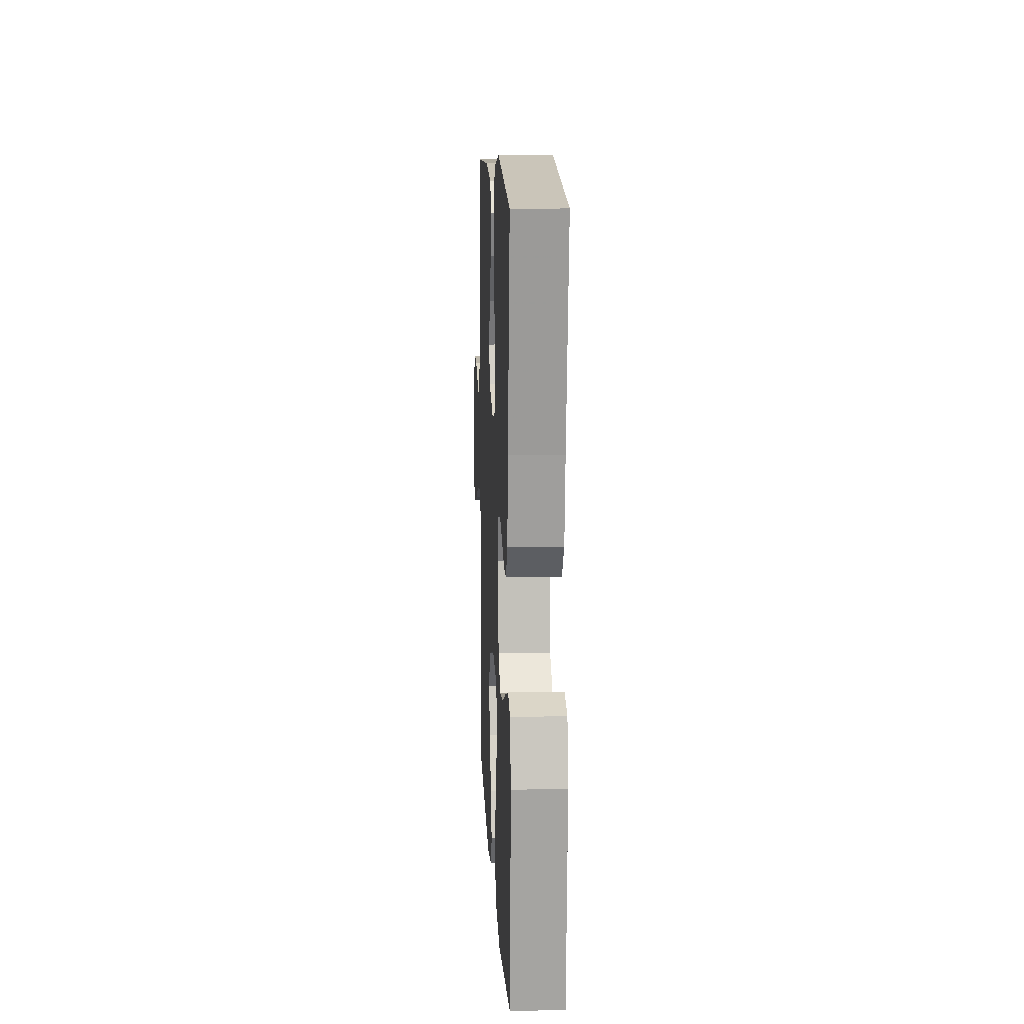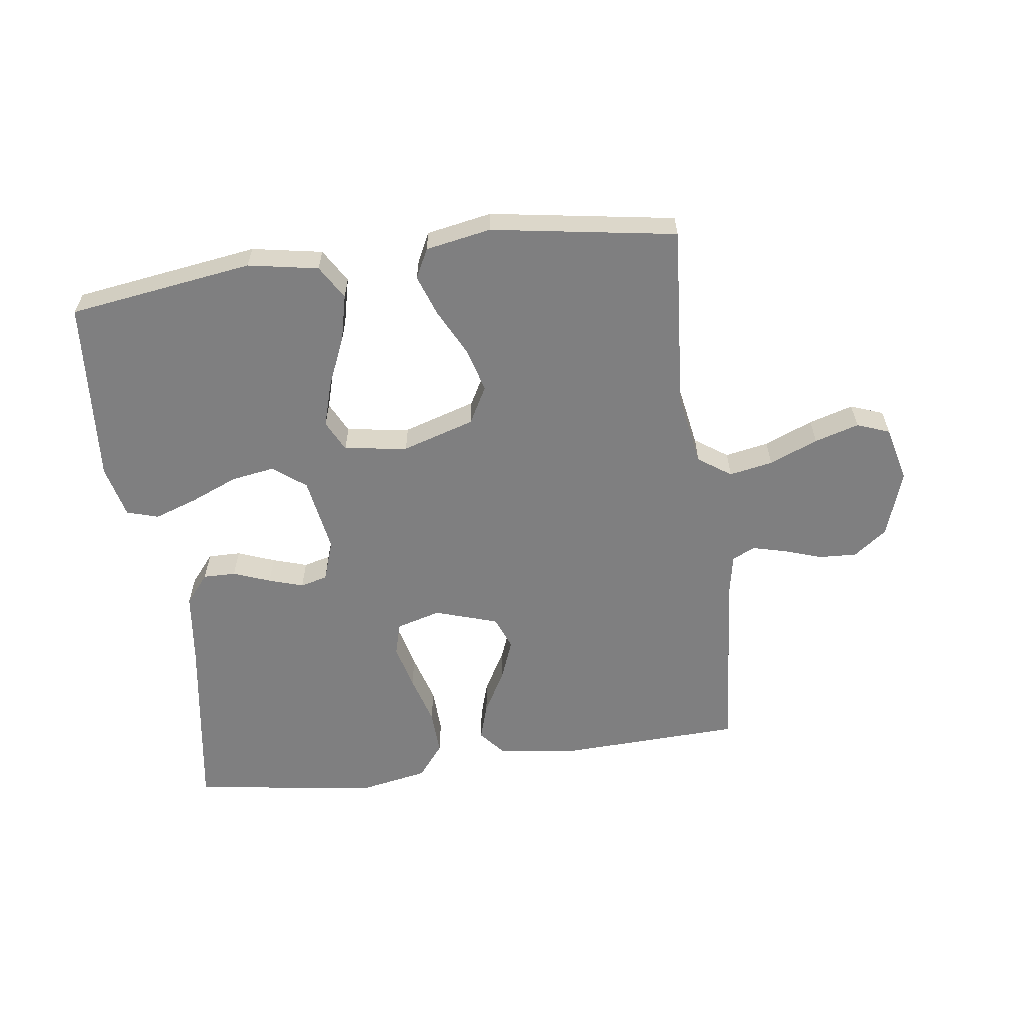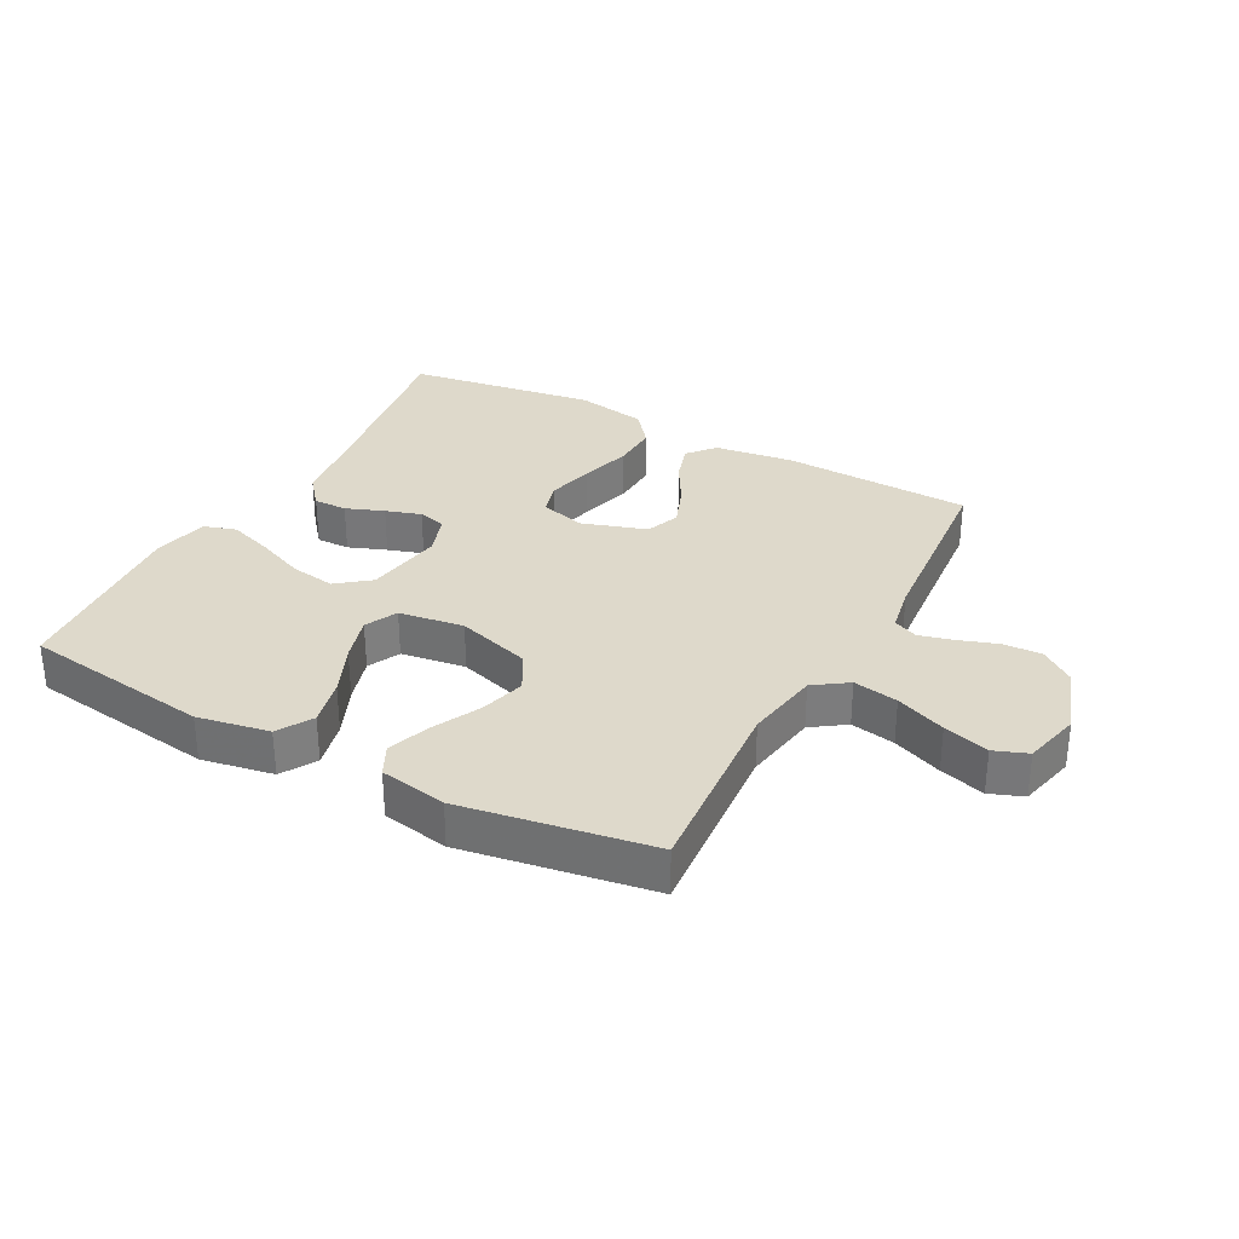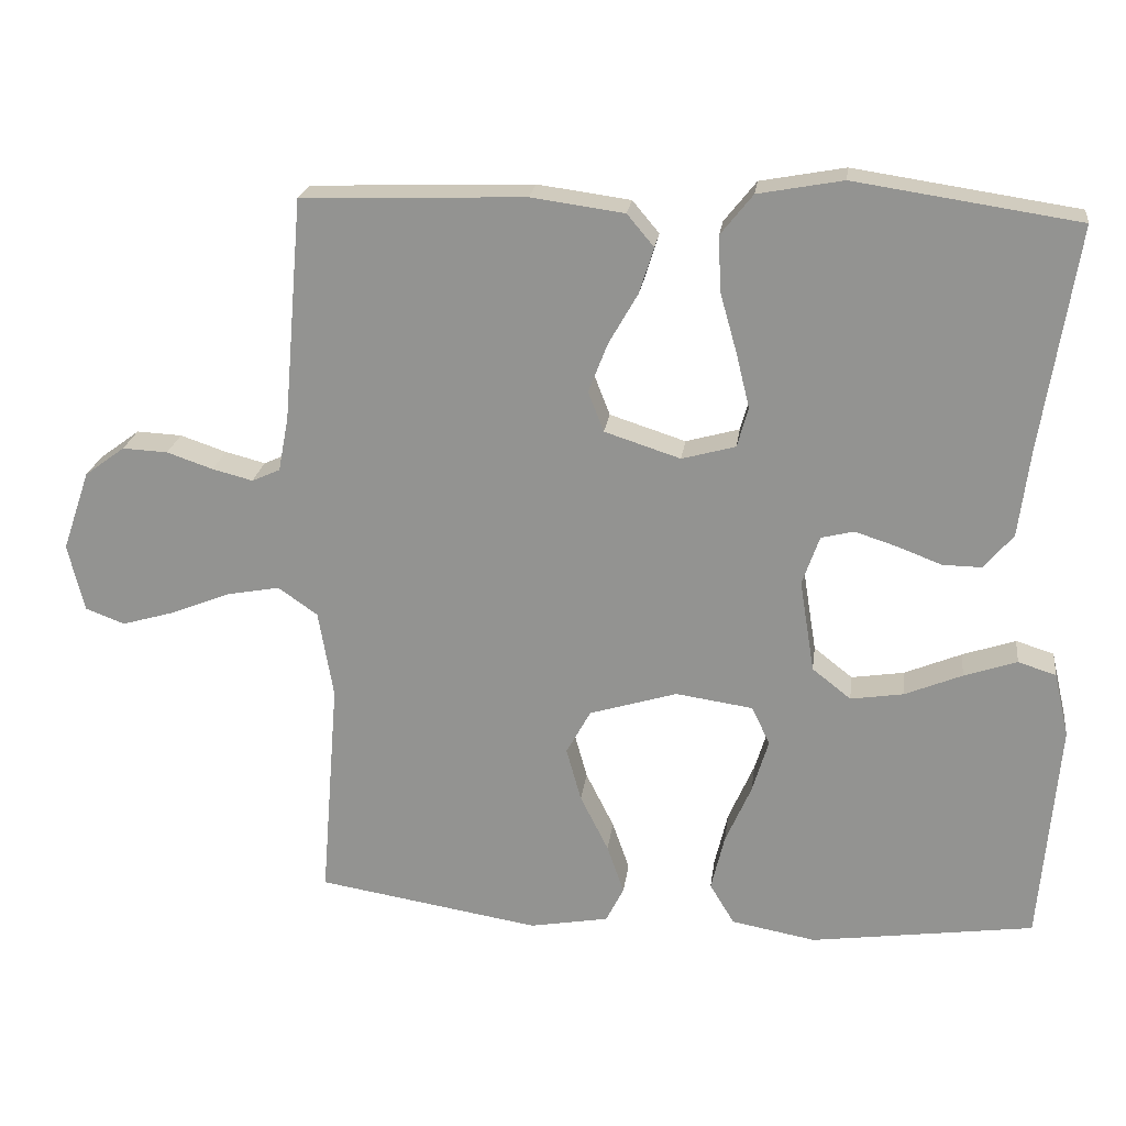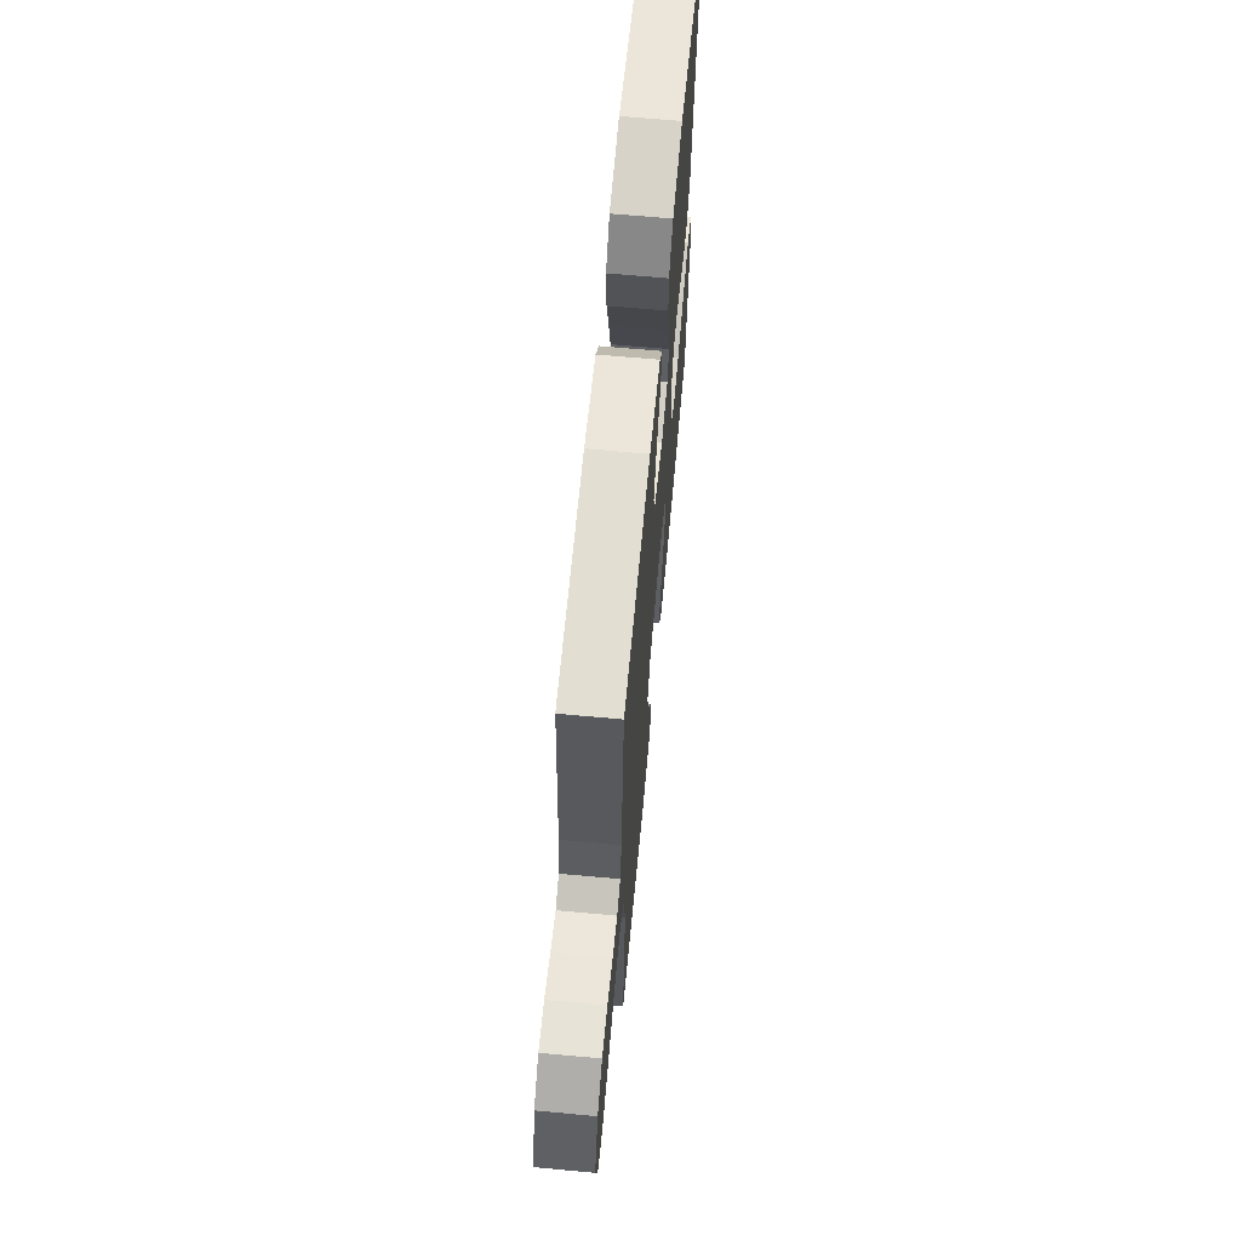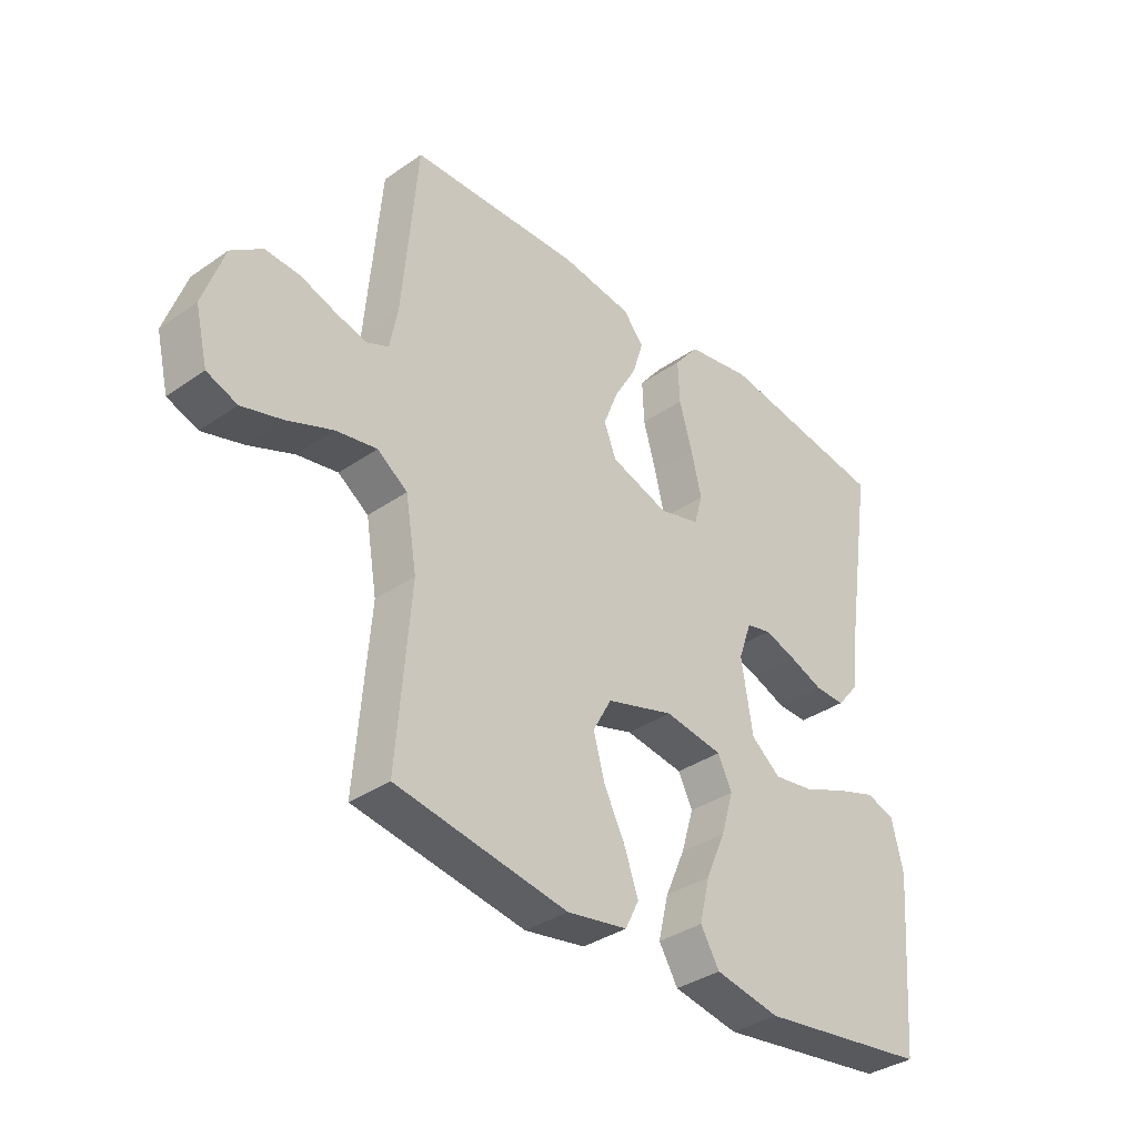
<metadata>
{"format":"obj","ext":"obj","renderer":"f3d","projection":"perspective","resolution":1024,"background":"white","views":[{"elev":12.1,"azim":87.2,"up":"+Z"},{"elev":-59.8,"azim":-172.1,"up":"+Y"},{"elev":31.7,"azim":-151.8,"up":"+Y"},{"elev":22.1,"azim":7.4,"up":"+Z"},{"elev":65.3,"azim":-84.7,"up":"+Z"},{"elev":-35.9,"azim":-47.7,"up":"+Z"}]}
</metadata>
<code>
v -0.5 0.07 -0.5
v -0.476 0.07 -0.2
v -0.496 0.07 -0.082
v -0.549 0.07 -0.045
v -0.62 0.07 -0.058
v -0.699 0.07 -0.09
v -0.771 0.07 -0.111
v -0.824 0.07 -0.091
v -0.846 0.07 0
v -0.809 0.07 0.108
v -0.755 0.07 0.148
v -0.694 0.07 0.145
v -0.632 0.07 0.124
v -0.578 0.07 0.11
v -0.54 0.07 0.127
v -0.526 0.07 0.2
v -0.5 0.07 0.5
v -0.2 0.07 0.511
v -0.075 0.07 0.494
v -0.039 0.07 0.451
v -0.058 0.07 0.39
v -0.097 0.07 0.322
v -0.123 0.07 0.255
v -0.102 0.07 0.201
v 0 0.07 0.168
v 0.072 0.07 0.188
v 0.087 0.07 0.241
v 0.069 0.07 0.315
v 0.046 0.07 0.396
v 0.043 0.07 0.47
v 0.086 0.07 0.524
v 0.2 0.07 0.545
v 0.5 0.07 0.5
v 0.453 0.07 0.2
v 0.438 0.07 0.082
v 0.399 0.07 0.035
v 0.346 0.07 0.036
v 0.286 0.07 0.059
v 0.23 0.07 0.077
v 0.186 0.07 0.066
v 0.163 0.07 0
v 0.183 0.07 -0.124
v 0.235 0.07 -0.165
v 0.306 0.07 -0.154
v 0.383 0.07 -0.122
v 0.454 0.07 -0.098
v 0.505 0.07 -0.114
v 0.525 0.07 -0.2
v 0.5 0.07 -0.5
v 0.2 0.07 -0.542
v 0.086 0.07 -0.521
v 0.053 0.07 -0.466
v 0.071 0.07 -0.391
v 0.106 0.07 -0.311
v 0.128 0.07 -0.238
v 0.103 0.07 -0.187
v 0 0.07 -0.172
v -0.118 0.07 -0.208
v -0.151 0.07 -0.268
v -0.131 0.07 -0.34
v -0.093 0.07 -0.416
v -0.07 0.07 -0.482
v -0.094 0.07 -0.53
v -0.2 0.07 -0.549
v -0.5 0 -0.5
v -0.476 0 -0.2
v -0.496 0 -0.082
v -0.549 0 -0.045
v -0.62 0 -0.058
v -0.699 0 -0.09
v -0.771 0 -0.111
v -0.824 0 -0.091
v -0.846 0 0
v -0.809 0 0.108
v -0.755 0 0.148
v -0.694 0 0.145
v -0.632 0 0.124
v -0.578 0 0.11
v -0.54 0 0.127
v -0.526 0 0.2
v -0.5 0 0.5
v -0.2 0 0.511
v -0.075 0 0.494
v -0.039 0 0.451
v -0.058 0 0.39
v -0.097 0 0.322
v -0.123 0 0.255
v -0.102 0 0.201
v 0 0 0.168
v 0.072 0 0.188
v 0.087 0 0.241
v 0.069 0 0.315
v 0.046 0 0.396
v 0.043 0 0.47
v 0.086 0 0.524
v 0.2 0 0.545
v 0.5 0 0.5
v 0.453 0 0.2
v 0.438 0 0.082
v 0.399 0 0.035
v 0.346 0 0.036
v 0.286 0 0.059
v 0.23 0 0.077
v 0.186 0 0.066
v 0.163 0 0
v 0.183 0 -0.124
v 0.235 0 -0.165
v 0.306 0 -0.154
v 0.383 0 -0.122
v 0.454 0 -0.098
v 0.505 0 -0.114
v 0.525 0 -0.2
v 0.5 0 -0.5
v 0.2 0 -0.542
v 0.086 0 -0.521
v 0.053 0 -0.466
v 0.071 0 -0.391
v 0.106 0 -0.311
v 0.128 0 -0.238
v 0.103 0 -0.187
v 0 0 -0.172
v -0.118 0 -0.208
v -0.151 0 -0.268
v -0.131 0 -0.34
v -0.093 0 -0.416
v -0.07 0 -0.482
v -0.094 0 -0.53
v -0.2 0 -0.549
f 64 1 2
f 63 64 2
f 62 63 2
f 61 62 2
f 60 61 2
f 59 60 2 3
f 58 59 3 4
f 57 58 4
f 56 57 4
f 52 53 54
f 51 52 54
f 50 51 54
f 49 50 54
f 48 49 54
f 47 48 54
f 46 47 54
f 45 46 54
f 44 45 54
f 43 44 54 55
f 42 43 55 56
f 36 37 38
f 35 36 38
f 34 35 38
f 34 38 39
f 33 34 39
f 32 33 39
f 31 32 39
f 30 31 39
f 29 30 39
f 28 29 39
f 27 28 39 40
f 20 21 22
f 19 20 22
f 18 19 22
f 17 18 22
f 16 17 22
f 15 16 22 23
f 14 15 23 24
f 11 12 13
f 10 11 13
f 9 10 13
f 8 9 13
f 7 8 13
f 6 7 13
f 5 6 13
f 4 5 13 14
f 14 24 25
f 4 14 25
f 56 4 25
f 42 56 25
f 41 42 25
f 41 25 26
f 26 27 40 41
f 66 65 128
f 66 128 127
f 66 127 126
f 66 126 125
f 66 125 124
f 67 66 124 123
f 68 67 123 122
f 68 122 121
f 68 121 120
f 118 117 116
f 118 116 115
f 118 115 114
f 118 114 113
f 118 113 112
f 118 112 111
f 118 111 110
f 118 110 109
f 118 109 108
f 119 118 108 107
f 120 119 107 106
f 102 101 100
f 102 100 99
f 102 99 98
f 103 102 98
f 103 98 97
f 103 97 96
f 103 96 95
f 103 95 94
f 103 94 93
f 103 93 92
f 104 103 92 91
f 86 85 84
f 86 84 83
f 86 83 82
f 86 82 81
f 86 81 80
f 87 86 80 79
f 88 87 79 78
f 77 76 75
f 77 75 74
f 77 74 73
f 77 73 72
f 77 72 71
f 77 71 70
f 77 70 69
f 78 77 69 68
f 89 88 78
f 89 78 68
f 89 68 120
f 89 120 106
f 89 106 105
f 90 89 105
f 105 104 91 90
f 1 65 66 2
f 2 66 67 3
f 3 67 68 4
f 4 68 69 5
f 5 69 70 6
f 6 70 71 7
f 7 71 72 8
f 8 72 73 9
f 9 73 74 10
f 10 74 75 11
f 11 75 76 12
f 12 76 77 13
f 13 77 78 14
f 14 78 79 15
f 15 79 80 16
f 16 80 81 17
f 17 81 82 18
f 18 82 83 19
f 19 83 84 20
f 20 84 85 21
f 21 85 86 22
f 22 86 87 23
f 23 87 88 24
f 24 88 89 25
f 25 89 90 26
f 26 90 91 27
f 27 91 92 28
f 28 92 93 29
f 29 93 94 30
f 30 94 95 31
f 31 95 96 32
f 32 96 97 33
f 33 97 98 34
f 34 98 99 35
f 35 99 100 36
f 36 100 101 37
f 37 101 102 38
f 38 102 103 39
f 39 103 104 40
f 40 104 105 41
f 41 105 106 42
f 42 106 107 43
f 43 107 108 44
f 44 108 109 45
f 45 109 110 46
f 46 110 111 47
f 47 111 112 48
f 48 112 113 49
f 49 113 114 50
f 50 114 115 51
f 51 115 116 52
f 52 116 117 53
f 53 117 118 54
f 54 118 119 55
f 55 119 120 56
f 56 120 121 57
f 57 121 122 58
f 58 122 123 59
f 59 123 124 60
f 60 124 125 61
f 61 125 126 62
f 62 126 127 63
f 63 127 128 64
f 64 128 65 1

</code>
